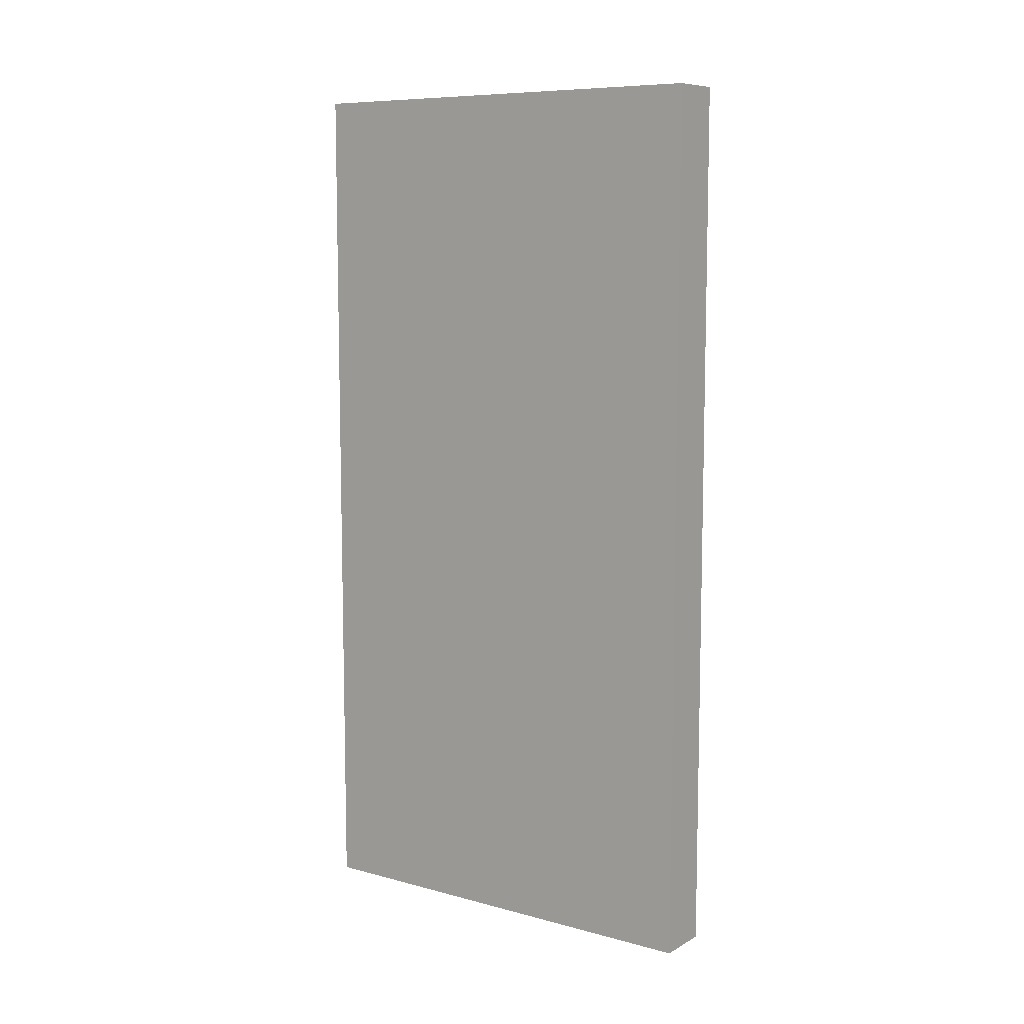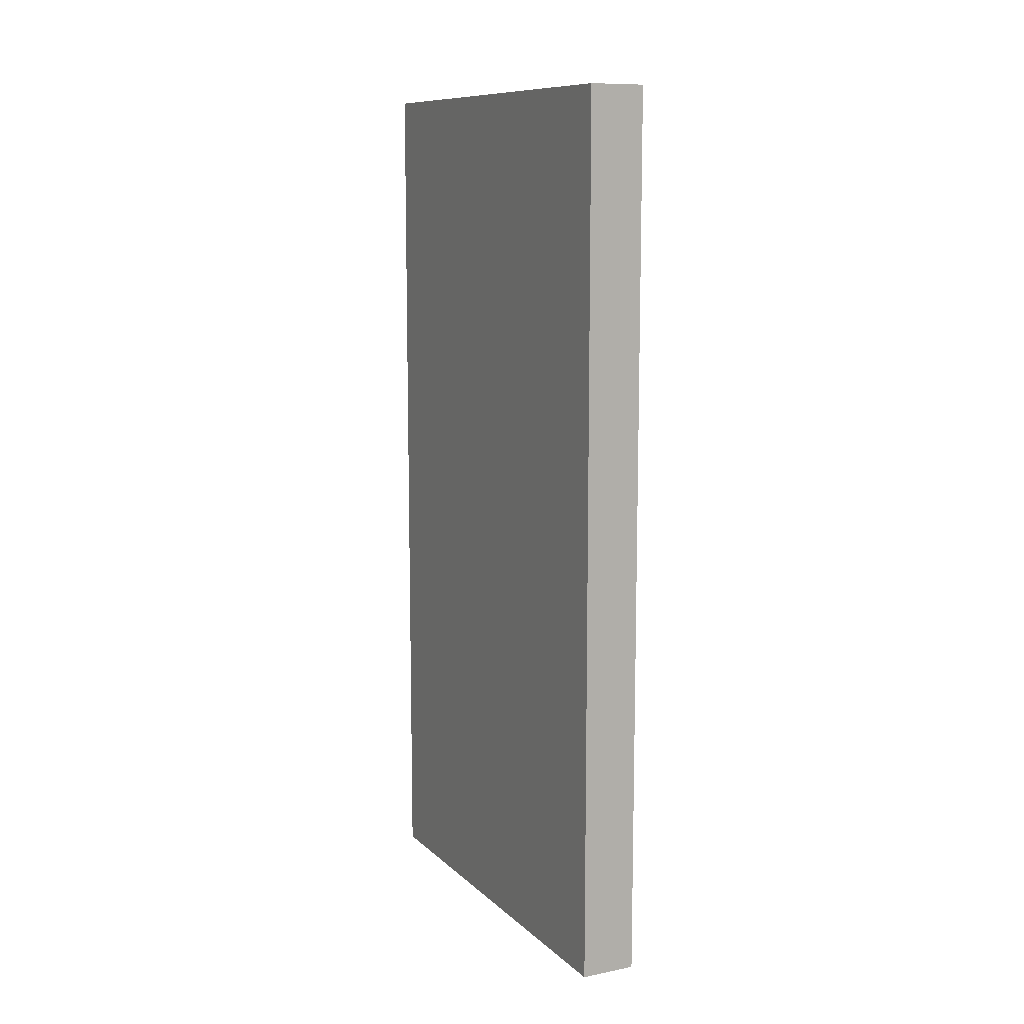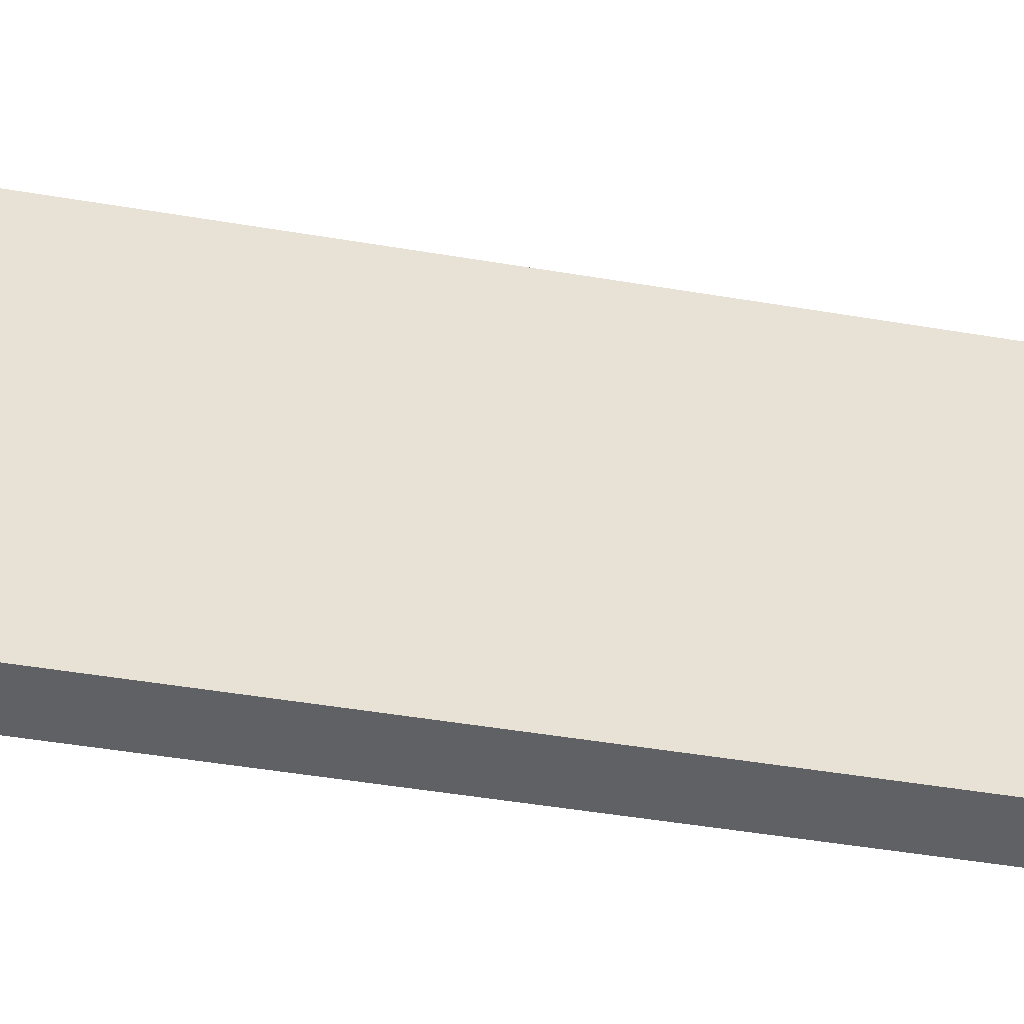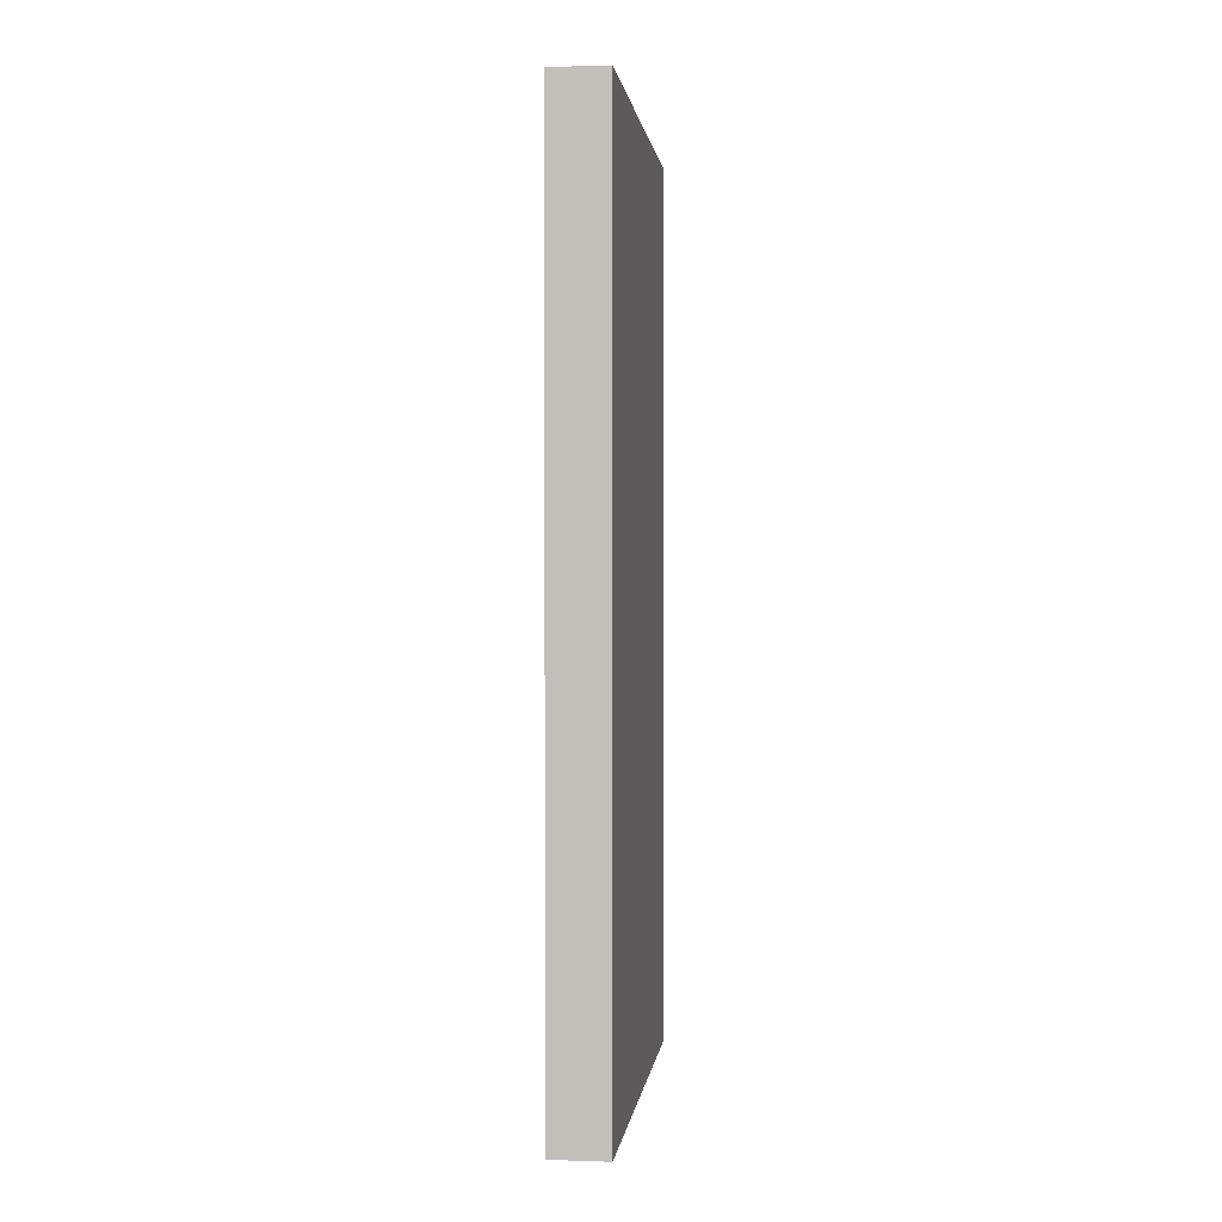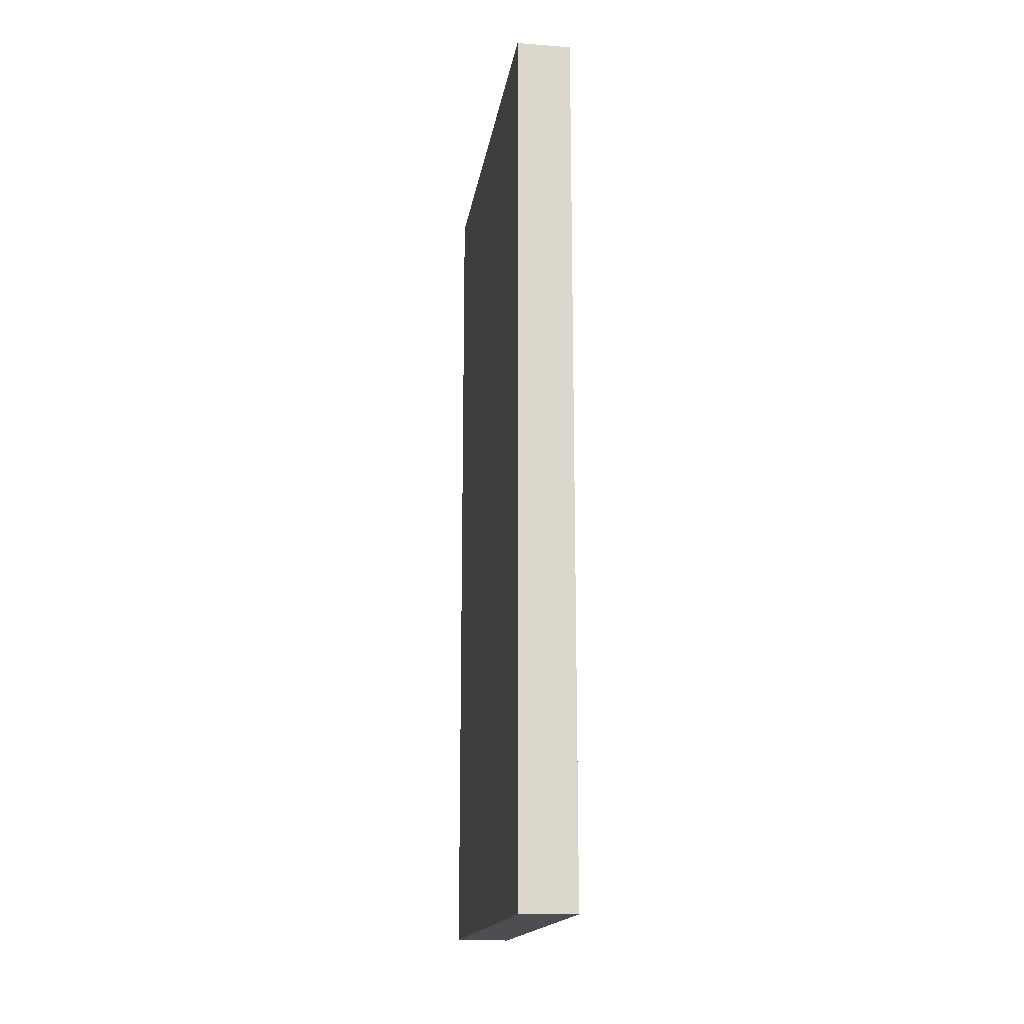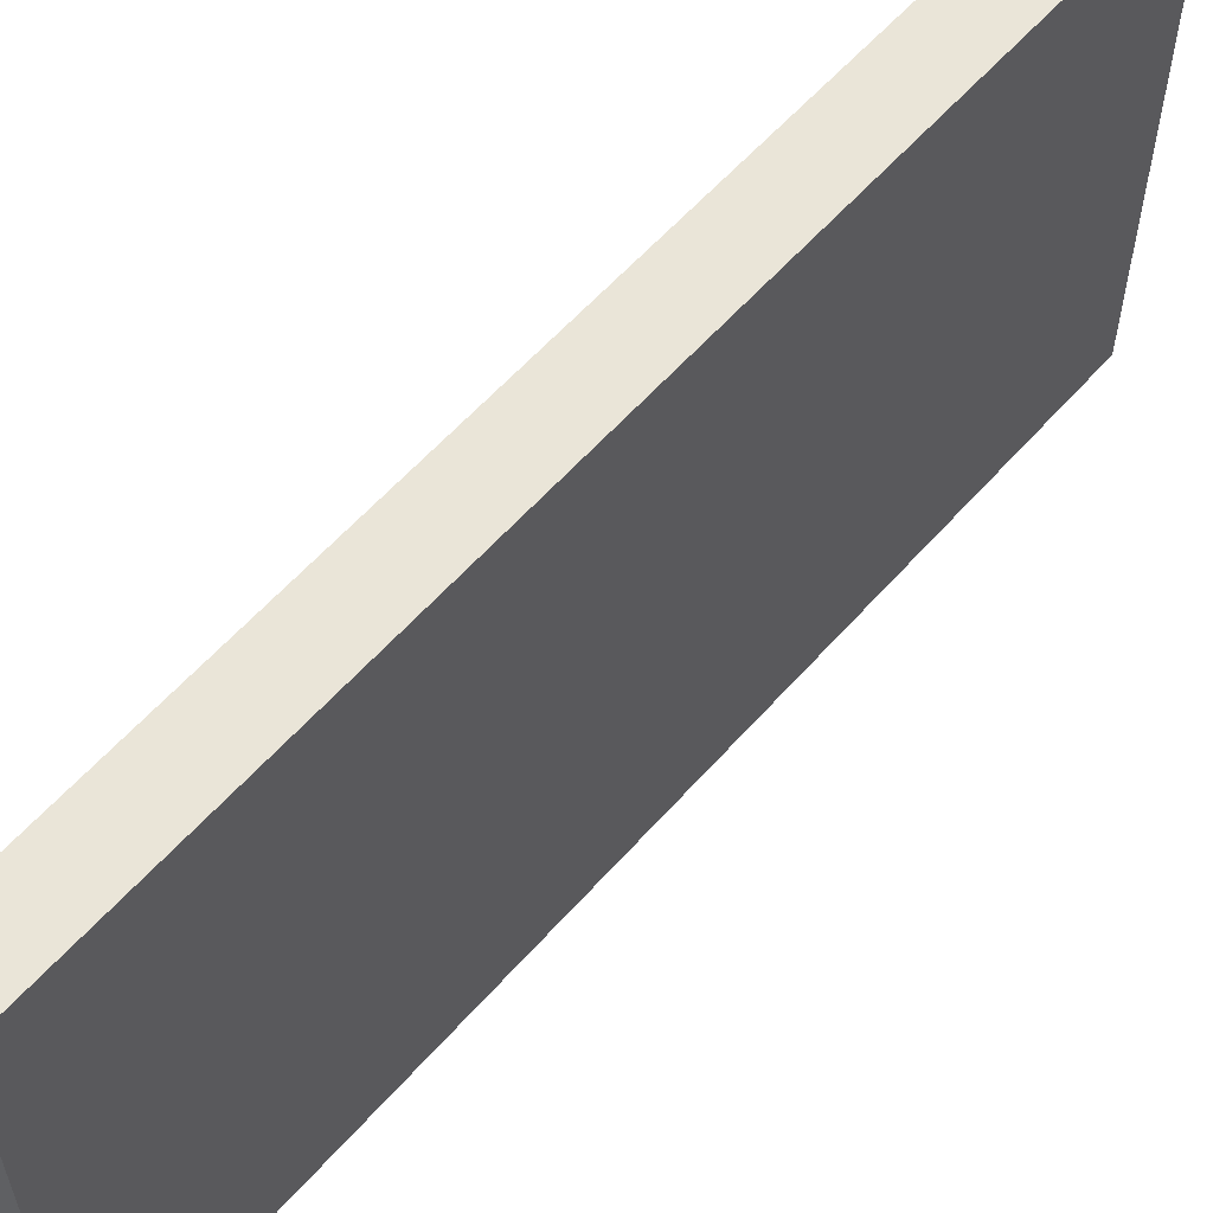
<metadata>
{"format":"obj","ext":"obj","renderer":"f3d","projection":"perspective","resolution":1024,"background":"white","views":[{"elev":8.7,"azim":125.5,"up":"+Z"},{"elev":10.4,"azim":153.6,"up":"+Z"},{"elev":-49.9,"azim":-100.4,"up":"+Y"},{"elev":1.1,"azim":6.8,"up":"+Z"},{"elev":-16.7,"azim":-8.6,"up":"+Z"},{"elev":58.7,"azim":-139.0,"up":"+Y"}]}
</metadata>
<code>
v 1744 96 -32
v 1752 160 -32
v 1744 160 -32
v 1752 96 -32
v 1744 160 -160
v 1752 96 -160
v 1744 96 -160
v 1752 160 -160
f 1 2 3
f 1 4 2
f 5 6 7
f 5 8 6
f 4 7 6
f 4 1 7
f 3 8 5
f 3 2 8
f 1 5 7
f 1 3 5
f 2 6 8
f 2 4 6

</code>
